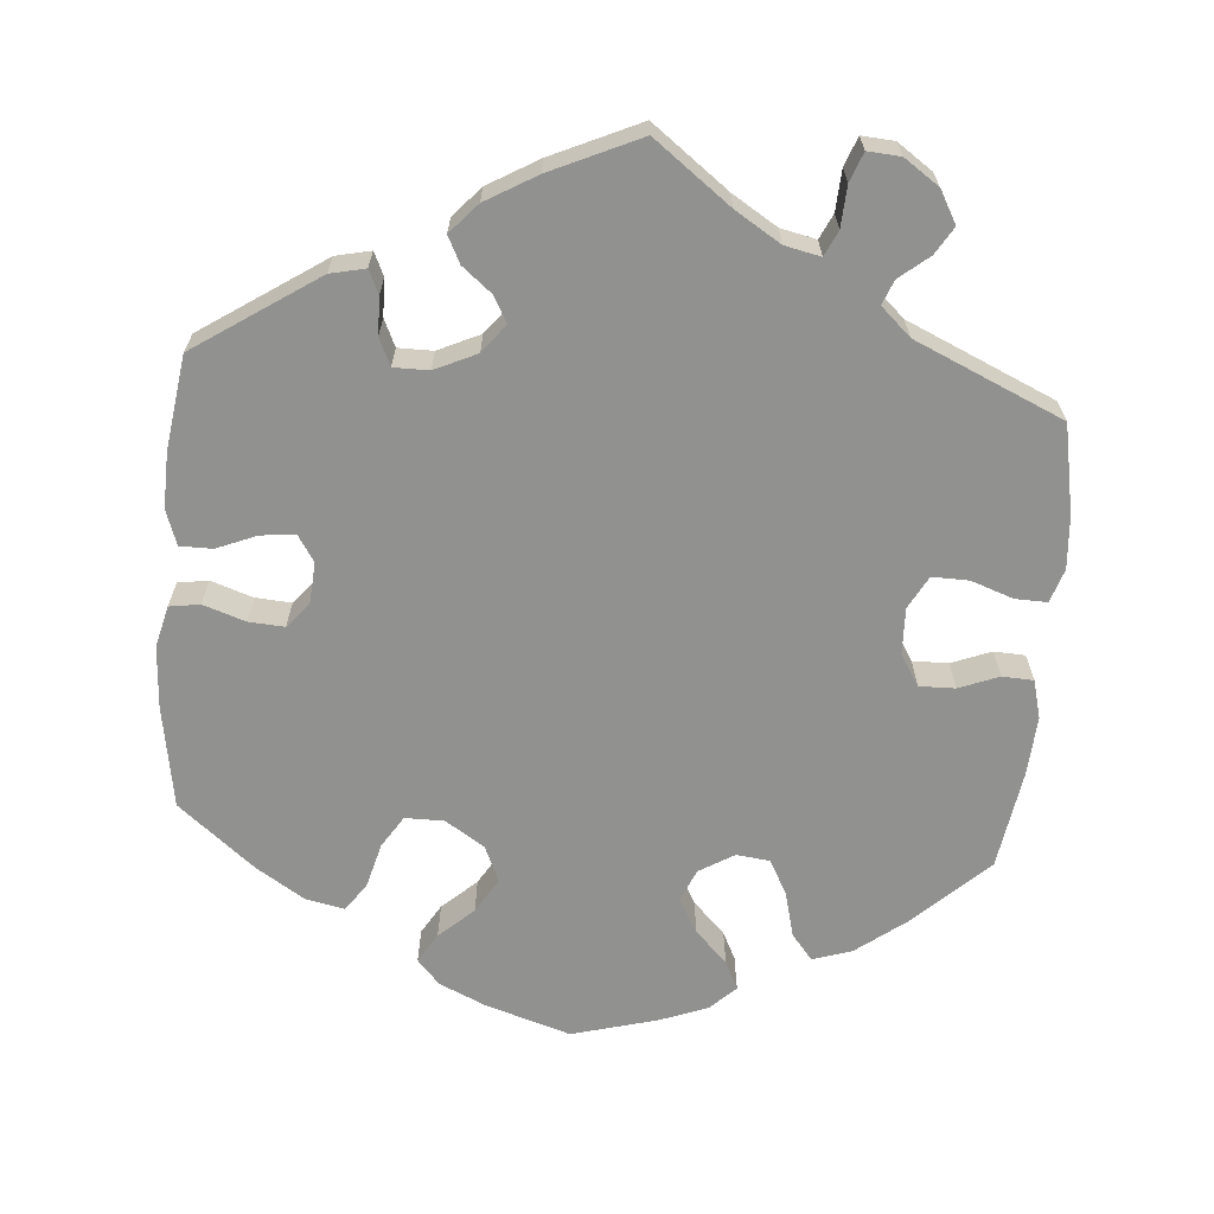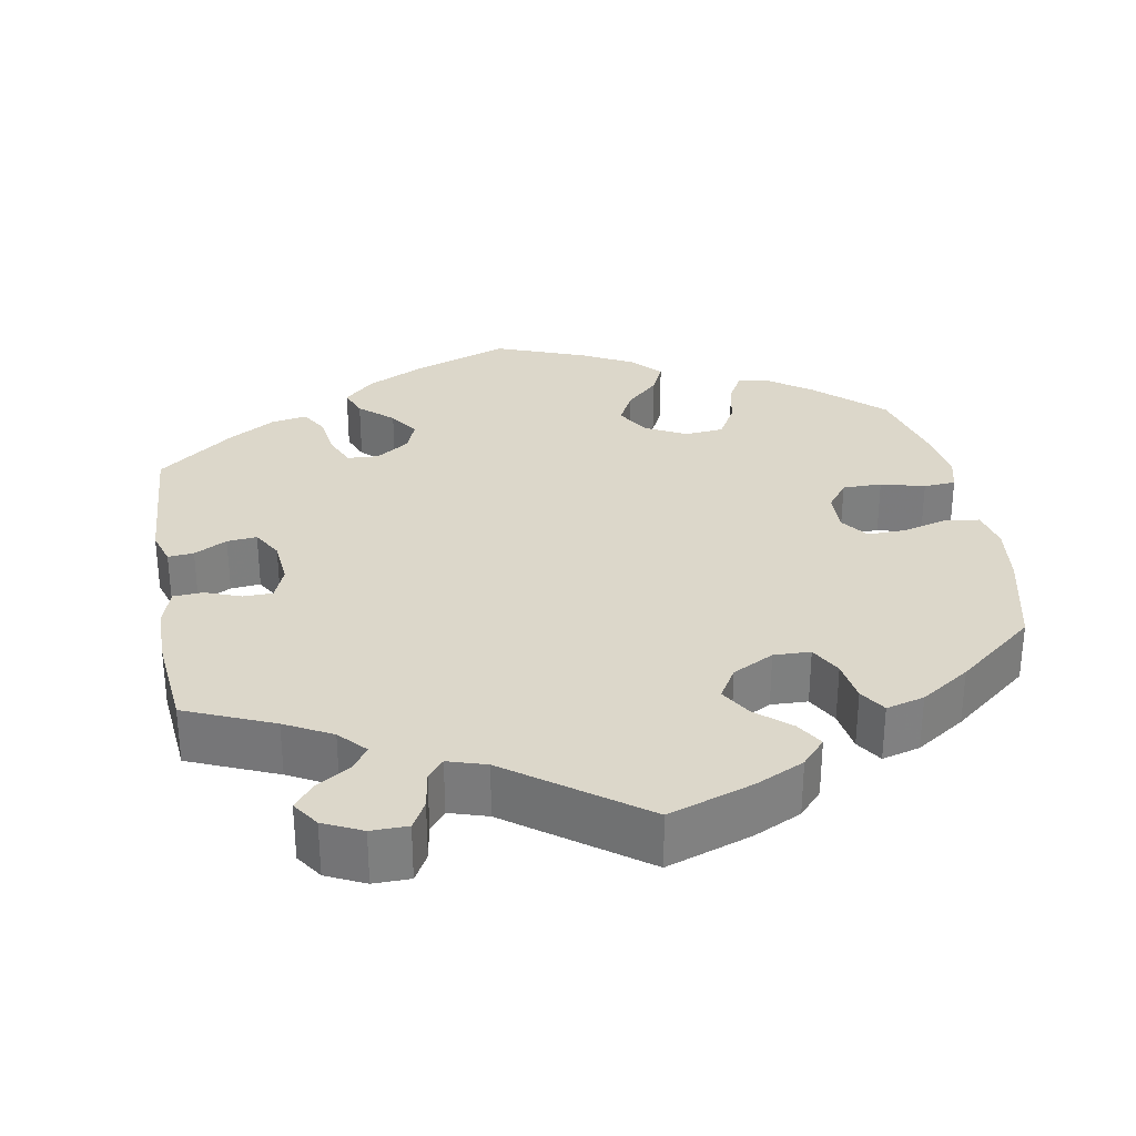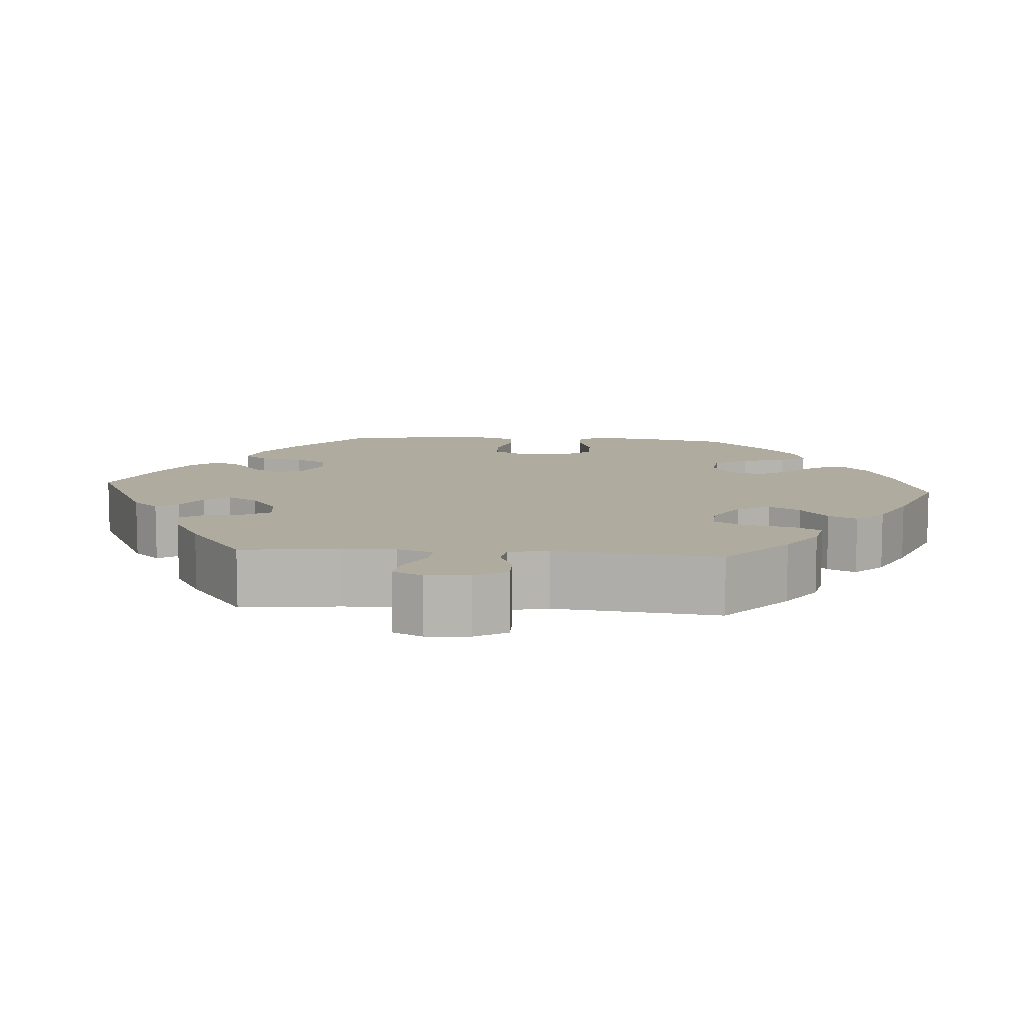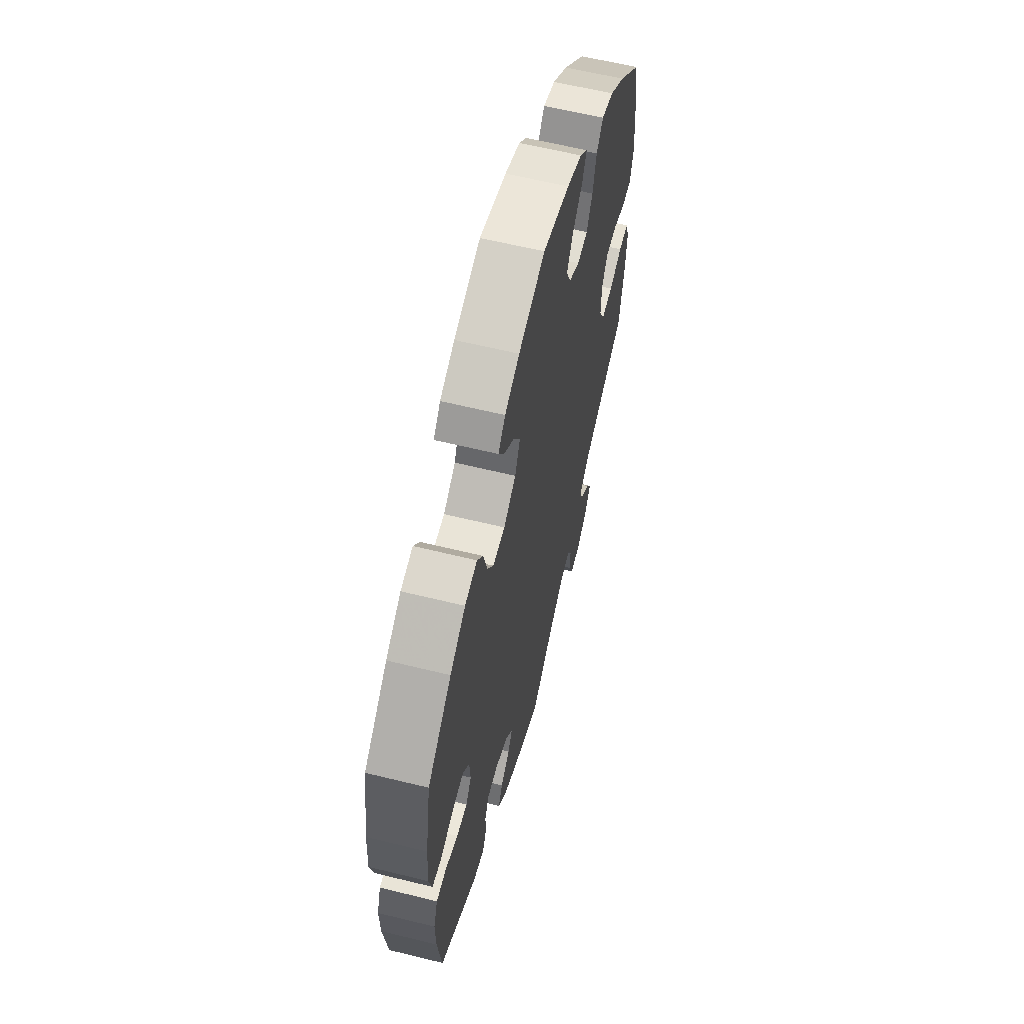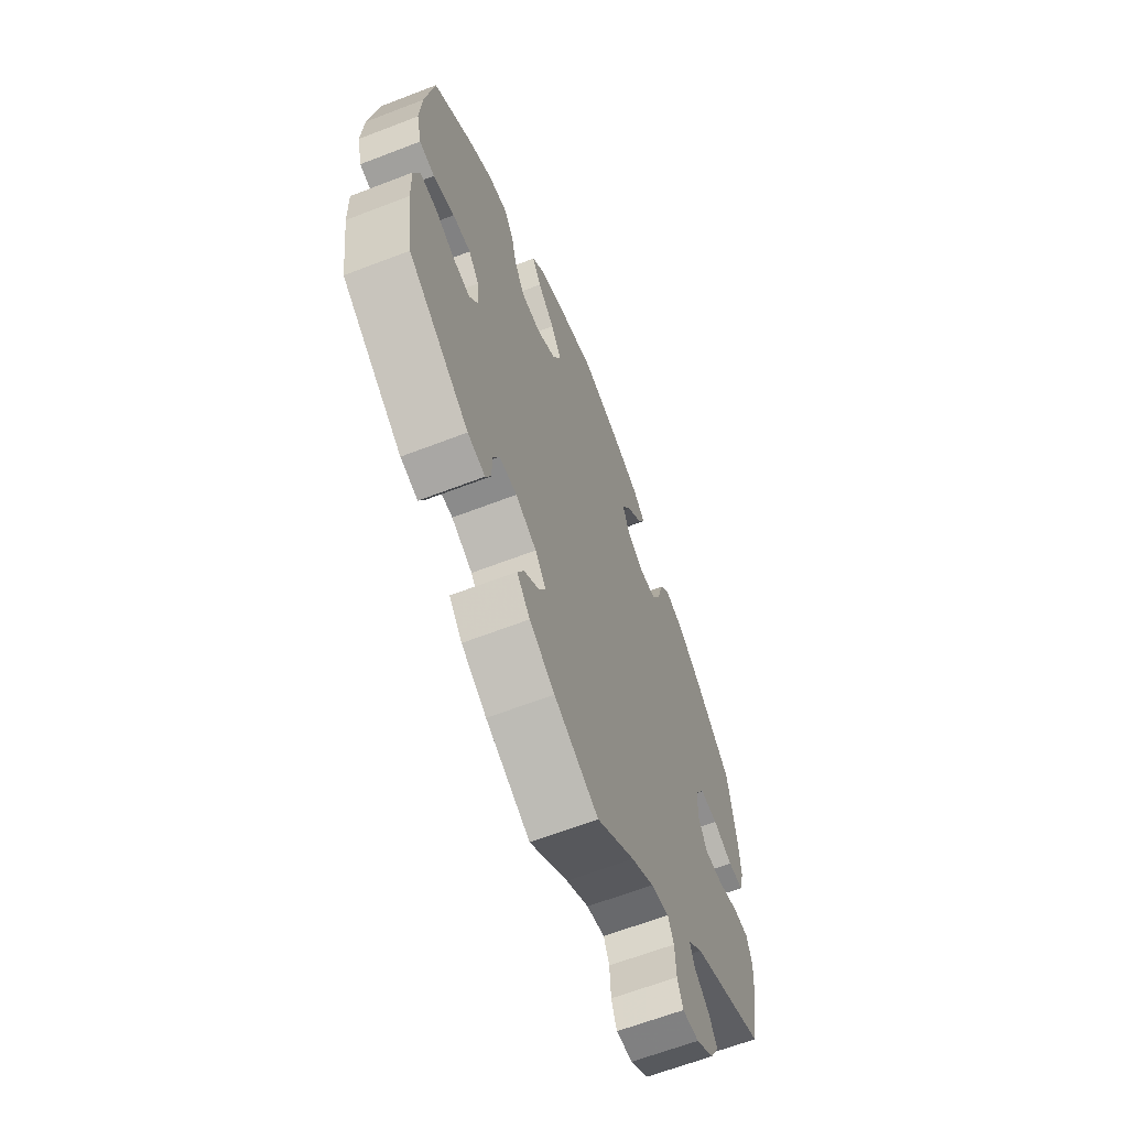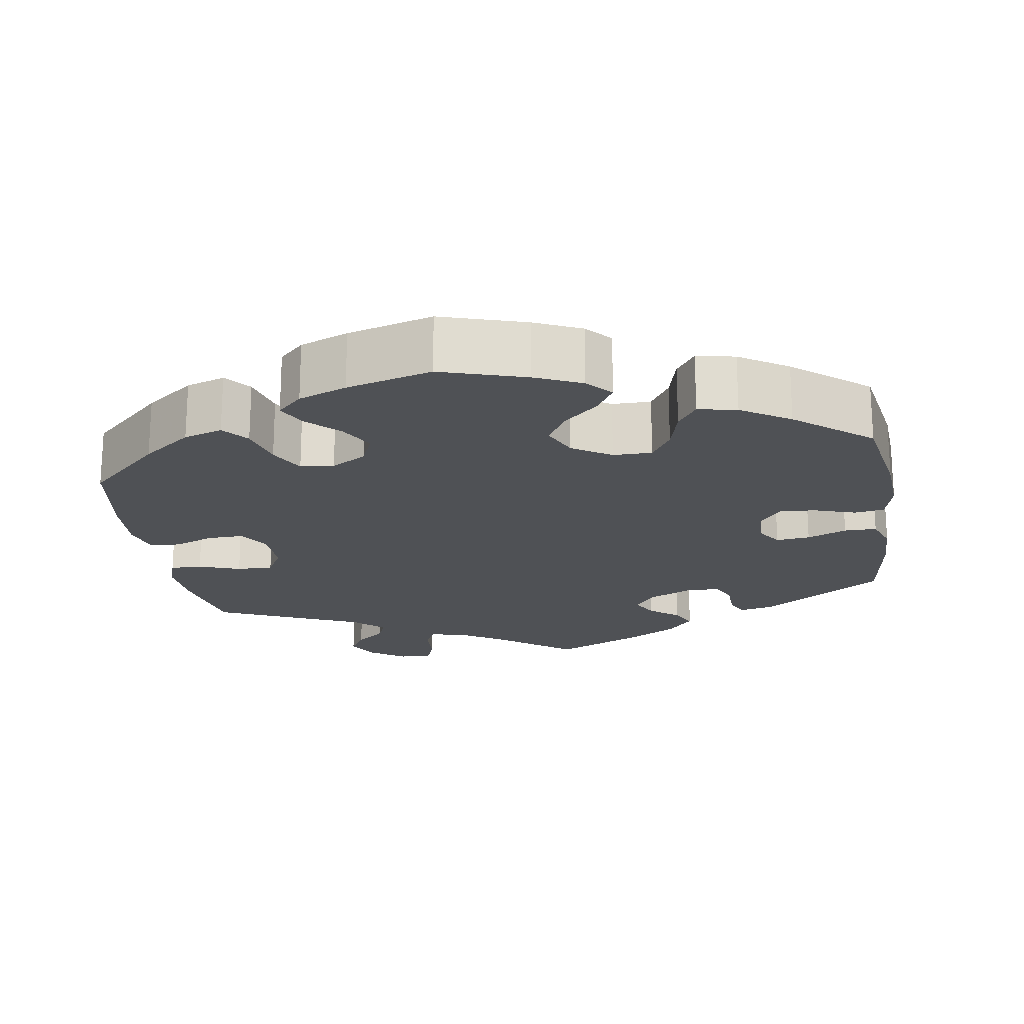
<metadata>
{"format":"obj","ext":"obj","renderer":"f3d","projection":"perspective","resolution":1024,"background":"white","views":[{"elev":-65.9,"azim":175.3,"up":"+Y"},{"elev":30.8,"azim":-130.1,"up":"+Y"},{"elev":9.6,"azim":-145.5,"up":"+Y"},{"elev":61.0,"azim":104.1,"up":"+Z"},{"elev":-63.9,"azim":111.3,"up":"+Z"},{"elev":-19.9,"azim":9.0,"up":"+Y"}]}
</metadata>
<code>
v 0.343 0.07 -0.394
v 0.298 0.07 -0.404
v 0.284 0.07 -0.374
v 0.283 0.07 -0.326
v 0.267 0.07 -0.291
v 0.222 0.07 -0.291
v 0.168 0.07 -0.316
v 0.14 0.07 -0.352
v 0.158 0.07 -0.385
v 0.196 0.07 -0.416
v 0.213 0.07 -0.45
v 0.179 0.07 -0.488
v 0.114 0.07 -0.526
v 0 0.07 -0.578
v -0.098 0.07 -0.504
v -0.156 0.07 -0.468
v -0.202 0.07 -0.458
v -0.217 0.07 -0.49
v -0.22 0.07 -0.543
v -0.234 0.07 -0.58
v -0.276 0.07 -0.577
v -0.321 0.07 -0.546
v -0.344 0.07 -0.505
v -0.323 0.07 -0.47
v -0.285 0.07 -0.439
v -0.273 0.07 -0.408
v -0.311 0.07 -0.373
v -0.501 0.07 -0.289
v -0.523 0.07 -0.175
v -0.528 0.07 -0.108
v -0.514 0.07 -0.065
v -0.473 0.07 -0.066
v -0.419 0.07 -0.085
v -0.372 0.07 -0.086
v -0.349 0.07 -0.044
v -0.351 0.07 0.016
v -0.376 0.07 0.056
v -0.422 0.07 0.055
v -0.473 0.07 0.035
v -0.513 0.07 0.037
v -0.526 0.07 0.086
v -0.521 0.07 0.162
v -0.501 0.07 0.289
v -0.406 0.07 0.379
v -0.343 0.07 0.427
v -0.293 0.07 0.443
v -0.266 0.07 0.41
v -0.251 0.07 0.352
v -0.227 0.07 0.307
v -0.184 0.07 0.302
v -0.139 0.07 0.329
v -0.121 0.07 0.371
v -0.146 0.07 0.415
v -0.187 0.07 0.456
v -0.205 0.07 0.493
v -0.173 0.07 0.524
v -0.111 0.07 0.548
v -0.001 0.07 0.578
v 0.108 0.07 0.544
v 0.168 0.07 0.517
v 0.197 0.07 0.485
v 0.174 0.07 0.447
v 0.13 0.07 0.407
v 0.103 0.07 0.362
v 0.124 0.07 0.316
v 0.174 0.07 0.284
v 0.224 0.07 0.284
v 0.25 0.07 0.325
v 0.265 0.07 0.382
v 0.29 0.07 0.418
v 0.34 0.07 0.408
v 0.403 0.07 0.368
v 0.5 0.07 0.289
v 0.522 0.07 0.158
v 0.527 0.07 0.078
v 0.514 0.07 0.025
v 0.475 0.07 0.019
v 0.421 0.07 0.037
v 0.375 0.07 0.04
v 0.348 0.07 0.007
v 0.344 0.07 -0.045
v 0.366 0.07 -0.079
v 0.41 0.07 -0.074
v 0.461 0.07 -0.053
v 0.503 0.07 -0.053
v 0.519 0.07 -0.098
v 0.517 0.07 -0.169
v 0.5 0.07 -0.289
v 0.343 0 -0.394
v 0.298 0 -0.404
v 0.284 0 -0.374
v 0.283 0 -0.326
v 0.267 0 -0.291
v 0.222 0 -0.291
v 0.168 0 -0.316
v 0.14 0 -0.352
v 0.158 0 -0.385
v 0.196 0 -0.416
v 0.213 0 -0.45
v 0.179 0 -0.488
v 0.114 0 -0.526
v 0 0 -0.578
v -0.098 0 -0.504
v -0.156 0 -0.468
v -0.202 0 -0.458
v -0.217 0 -0.49
v -0.22 0 -0.543
v -0.234 0 -0.58
v -0.276 0 -0.577
v -0.321 0 -0.546
v -0.344 0 -0.505
v -0.323 0 -0.47
v -0.285 0 -0.439
v -0.273 0 -0.408
v -0.311 0 -0.373
v -0.501 0 -0.289
v -0.523 0 -0.175
v -0.528 0 -0.108
v -0.514 0 -0.065
v -0.473 0 -0.066
v -0.419 0 -0.085
v -0.372 0 -0.086
v -0.349 0 -0.044
v -0.351 0 0.016
v -0.376 0 0.056
v -0.422 0 0.055
v -0.473 0 0.035
v -0.513 0 0.037
v -0.526 0 0.086
v -0.521 0 0.162
v -0.501 0 0.289
v -0.406 0 0.379
v -0.343 0 0.427
v -0.293 0 0.443
v -0.266 0 0.41
v -0.251 0 0.352
v -0.227 0 0.307
v -0.184 0 0.302
v -0.139 0 0.329
v -0.121 0 0.371
v -0.146 0 0.415
v -0.187 0 0.456
v -0.205 0 0.493
v -0.173 0 0.524
v -0.111 0 0.548
v -0.001 0 0.578
v 0.108 0 0.544
v 0.168 0 0.517
v 0.197 0 0.485
v 0.174 0 0.447
v 0.13 0 0.407
v 0.103 0 0.362
v 0.124 0 0.316
v 0.174 0 0.284
v 0.224 0 0.284
v 0.25 0 0.325
v 0.265 0 0.382
v 0.29 0 0.418
v 0.34 0 0.408
v 0.403 0 0.368
v 0.5 0 0.289
v 0.522 0 0.158
v 0.527 0 0.078
v 0.514 0 0.025
v 0.475 0 0.019
v 0.421 0 0.037
v 0.375 0 0.04
v 0.348 0 0.007
v 0.344 0 -0.045
v 0.366 0 -0.079
v 0.41 0 -0.074
v 0.461 0 -0.053
v 0.503 0 -0.053
v 0.519 0 -0.098
v 0.517 0 -0.169
v 0.5 0 -0.289
f 83 84 85 86
f 82 83 86 87
f 75 76 77 78
f 75 78 79
f 74 75 79
f 73 74 79
f 72 73 79 80
f 68 69 70 71
f 67 68 71 72
f 60 61 62 63
f 60 63 64
f 59 60 64
f 58 59 64
f 57 58 64 65
f 53 54 55 56
f 52 53 56 57
f 45 46 47 48
f 45 48 49
f 44 45 49
f 43 44 49
f 42 43 49 50
f 38 39 40 41
f 37 38 41 42
f 30 31 32 33
f 30 33 34
f 27 28 29 30
f 26 27 30 34
f 22 23 24 25
f 22 25 26
f 21 22 26
f 18 19 20 21
f 17 18 21 26
f 16 17 26 34
f 12 13 14 15
f 9 10 11 12
f 8 9 12 15
f 7 8 15 16
f 1 2 3 4
f 1 4 5
f 82 87 88 1
f 67 72 80
f 66 67 80 81
f 65 66 81
f 52 57 65 81
f 51 52 81 82
f 37 42 50
f 36 37 50 51
f 35 36 51 82
f 7 16 34 35
f 6 7 35 82
f 82 1 5
f 5 6 82
f 174 173 172 171
f 175 174 171 170
f 166 165 164 163
f 167 166 163
f 167 163 162
f 167 162 161
f 168 167 161 160
f 159 158 157 156
f 160 159 156 155
f 151 150 149 148
f 152 151 148
f 152 148 147
f 152 147 146
f 153 152 146 145
f 144 143 142 141
f 145 144 141 140
f 136 135 134 133
f 137 136 133
f 137 133 132
f 137 132 131
f 138 137 131 130
f 129 128 127 126
f 130 129 126 125
f 121 120 119 118
f 122 121 118
f 118 117 116 115
f 122 118 115 114
f 113 112 111 110
f 114 113 110
f 114 110 109
f 109 108 107 106
f 114 109 106 105
f 122 114 105 104
f 103 102 101 100
f 100 99 98 97
f 103 100 97 96
f 104 103 96 95
f 92 91 90 89
f 93 92 89
f 89 176 175 170
f 168 160 155
f 169 168 155 154
f 169 154 153
f 169 153 145 140
f 170 169 140 139
f 138 130 125
f 139 138 125 124
f 170 139 124 123
f 123 122 104 95
f 170 123 95 94
f 93 89 170
f 170 94 93
f 1 89 90 2
f 2 90 91 3
f 3 91 92 4
f 4 92 93 5
f 5 93 94 6
f 6 94 95 7
f 7 95 96 8
f 8 96 97 9
f 9 97 98 10
f 10 98 99 11
f 11 99 100 12
f 12 100 101 13
f 13 101 102 14
f 14 102 103 15
f 15 103 104 16
f 16 104 105 17
f 17 105 106 18
f 18 106 107 19
f 19 107 108 20
f 20 108 109 21
f 21 109 110 22
f 22 110 111 23
f 23 111 112 24
f 24 112 113 25
f 25 113 114 26
f 26 114 115 27
f 27 115 116 28
f 28 116 117 29
f 29 117 118 30
f 30 118 119 31
f 31 119 120 32
f 32 120 121 33
f 33 121 122 34
f 34 122 123 35
f 35 123 124 36
f 36 124 125 37
f 37 125 126 38
f 38 126 127 39
f 39 127 128 40
f 40 128 129 41
f 41 129 130 42
f 42 130 131 43
f 43 131 132 44
f 44 132 133 45
f 45 133 134 46
f 46 134 135 47
f 47 135 136 48
f 48 136 137 49
f 49 137 138 50
f 50 138 139 51
f 51 139 140 52
f 52 140 141 53
f 53 141 142 54
f 54 142 143 55
f 55 143 144 56
f 56 144 145 57
f 57 145 146 58
f 58 146 147 59
f 59 147 148 60
f 60 148 149 61
f 61 149 150 62
f 62 150 151 63
f 63 151 152 64
f 64 152 153 65
f 65 153 154 66
f 66 154 155 67
f 67 155 156 68
f 68 156 157 69
f 69 157 158 70
f 70 158 159 71
f 71 159 160 72
f 72 160 161 73
f 73 161 162 74
f 74 162 163 75
f 75 163 164 76
f 76 164 165 77
f 77 165 166 78
f 78 166 167 79
f 79 167 168 80
f 80 168 169 81
f 81 169 170 82
f 82 170 171 83
f 83 171 172 84
f 84 172 173 85
f 85 173 174 86
f 86 174 175 87
f 87 175 176 88
f 88 176 89 1

</code>
